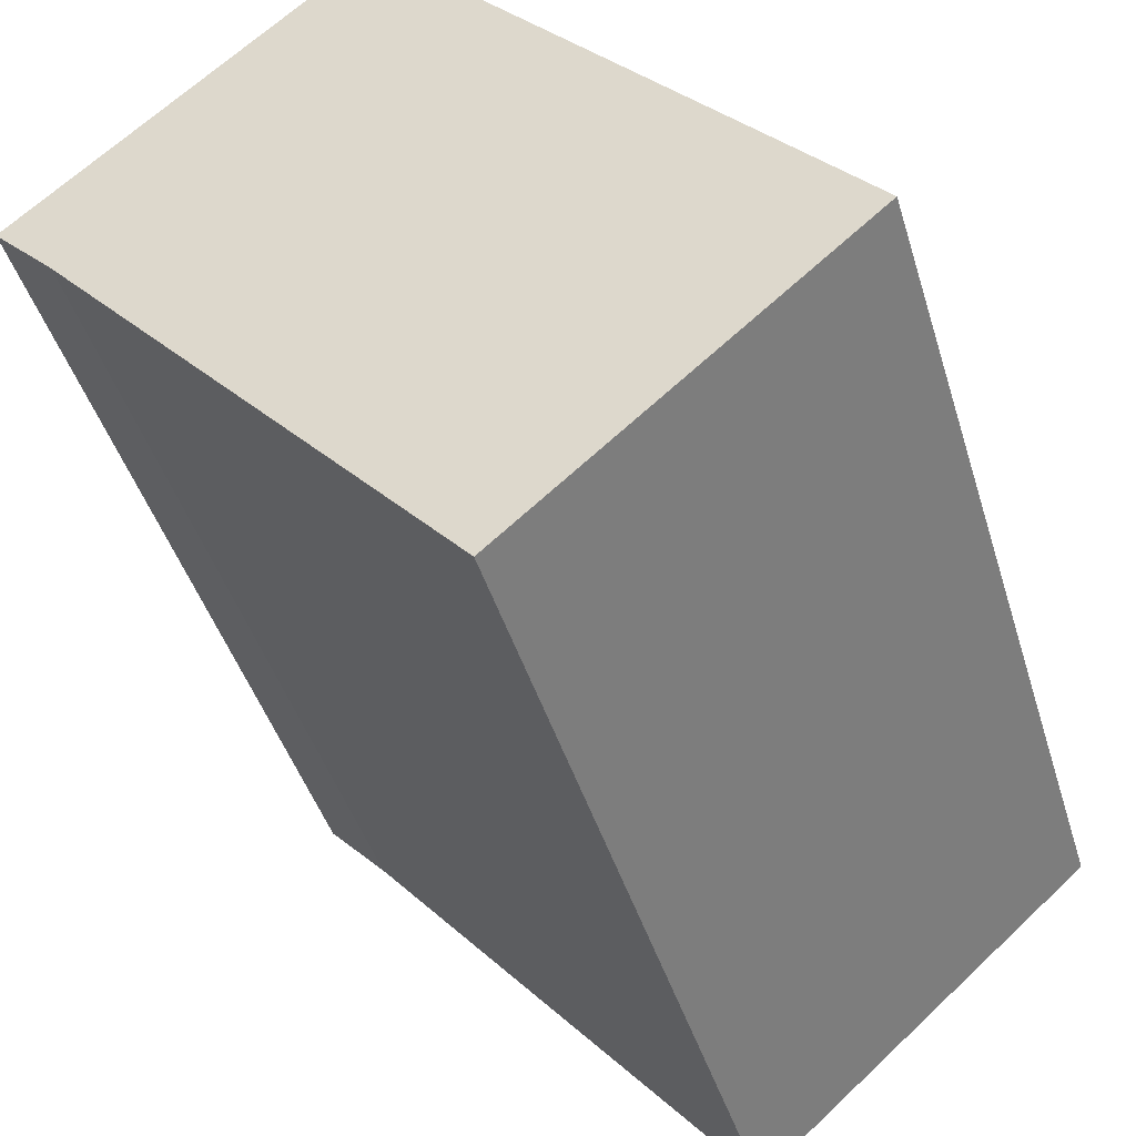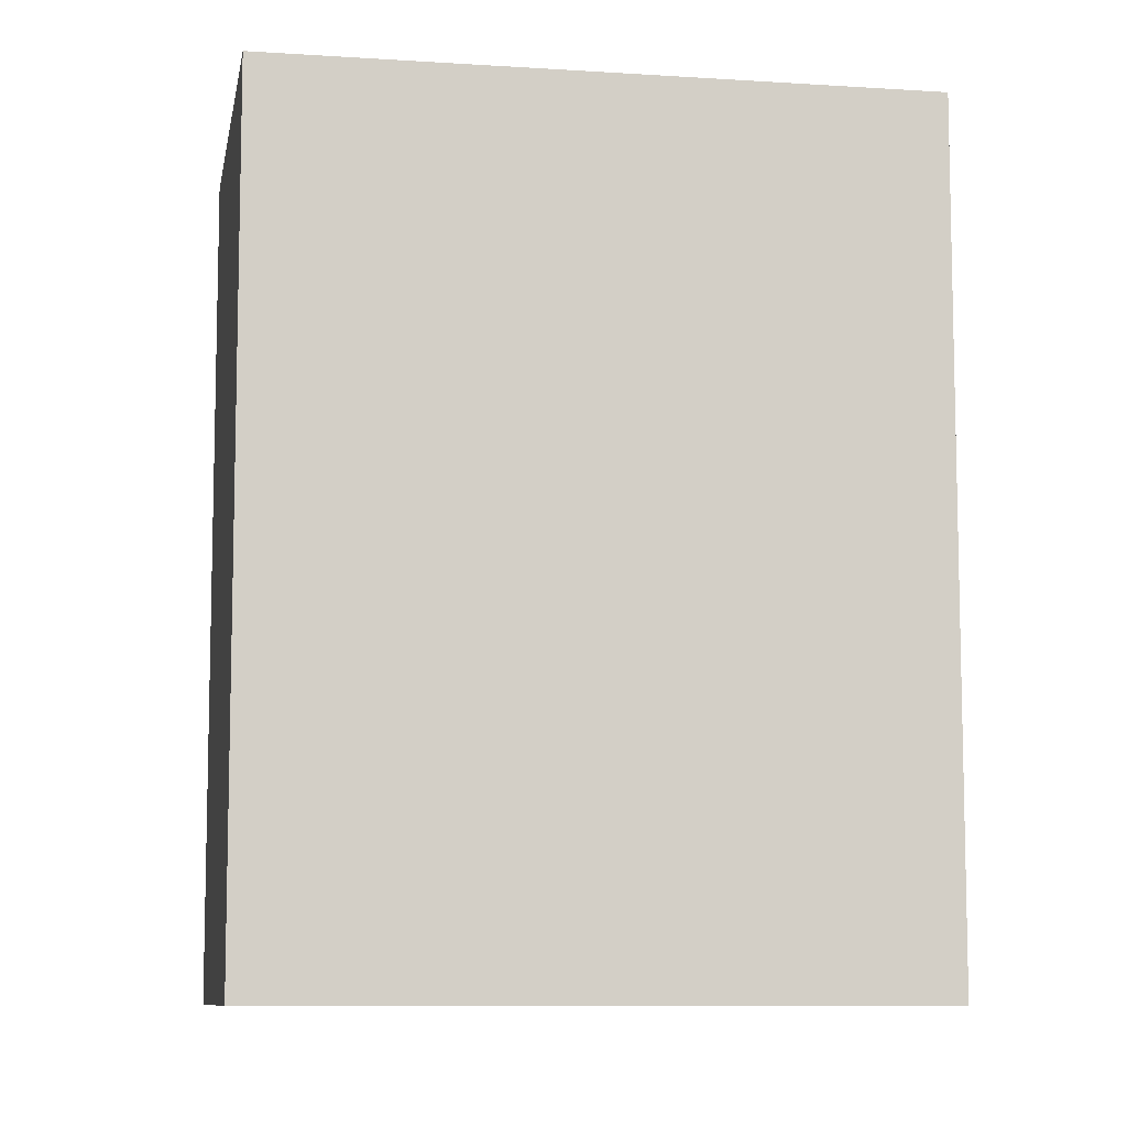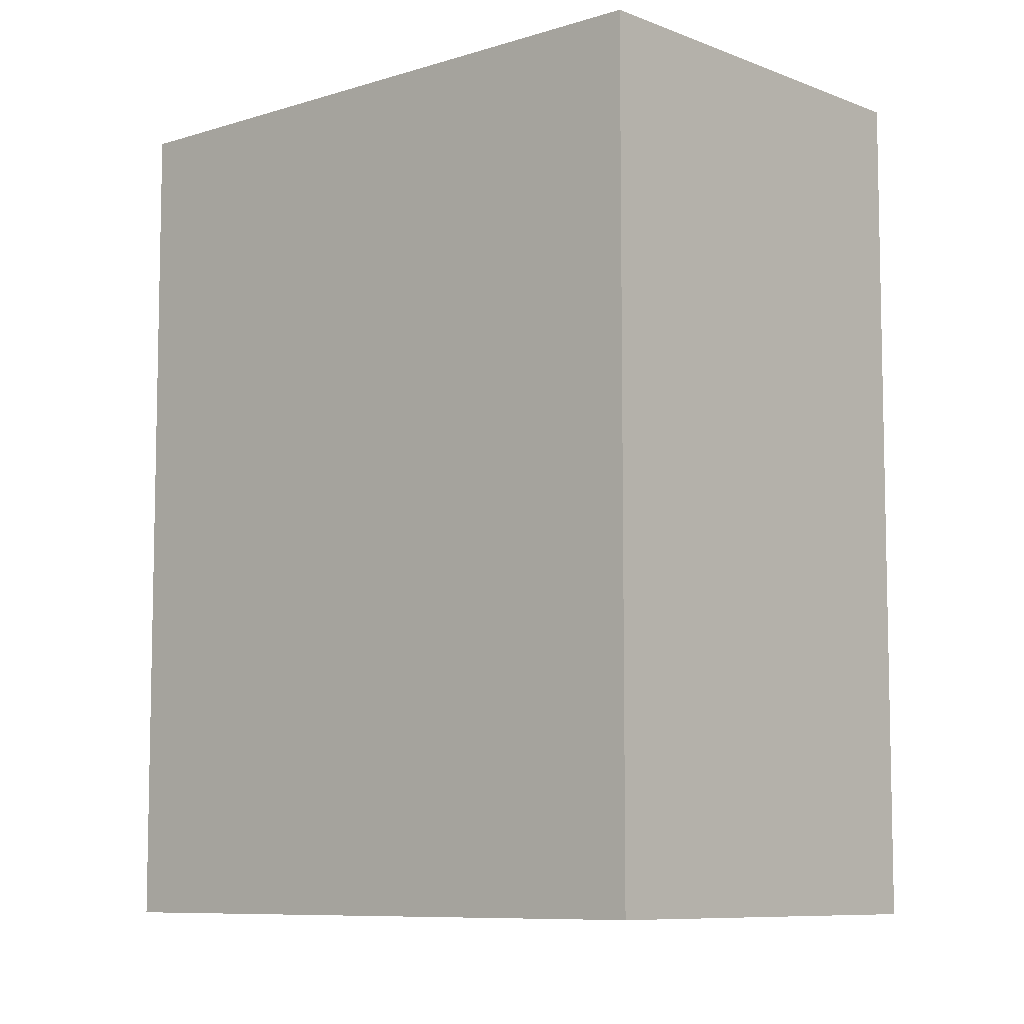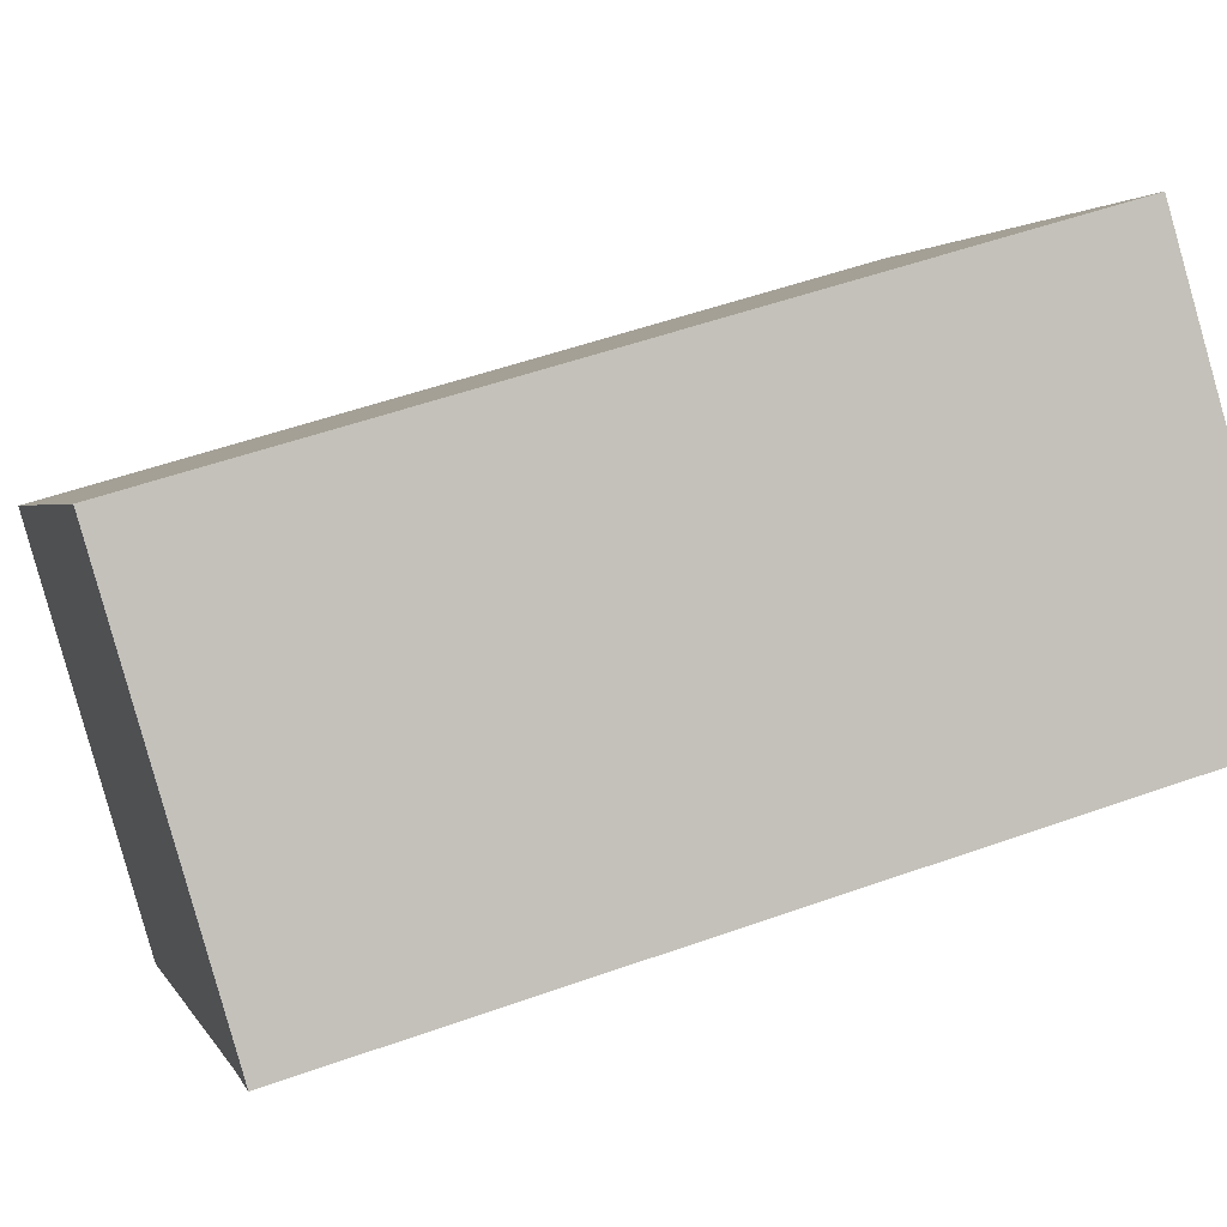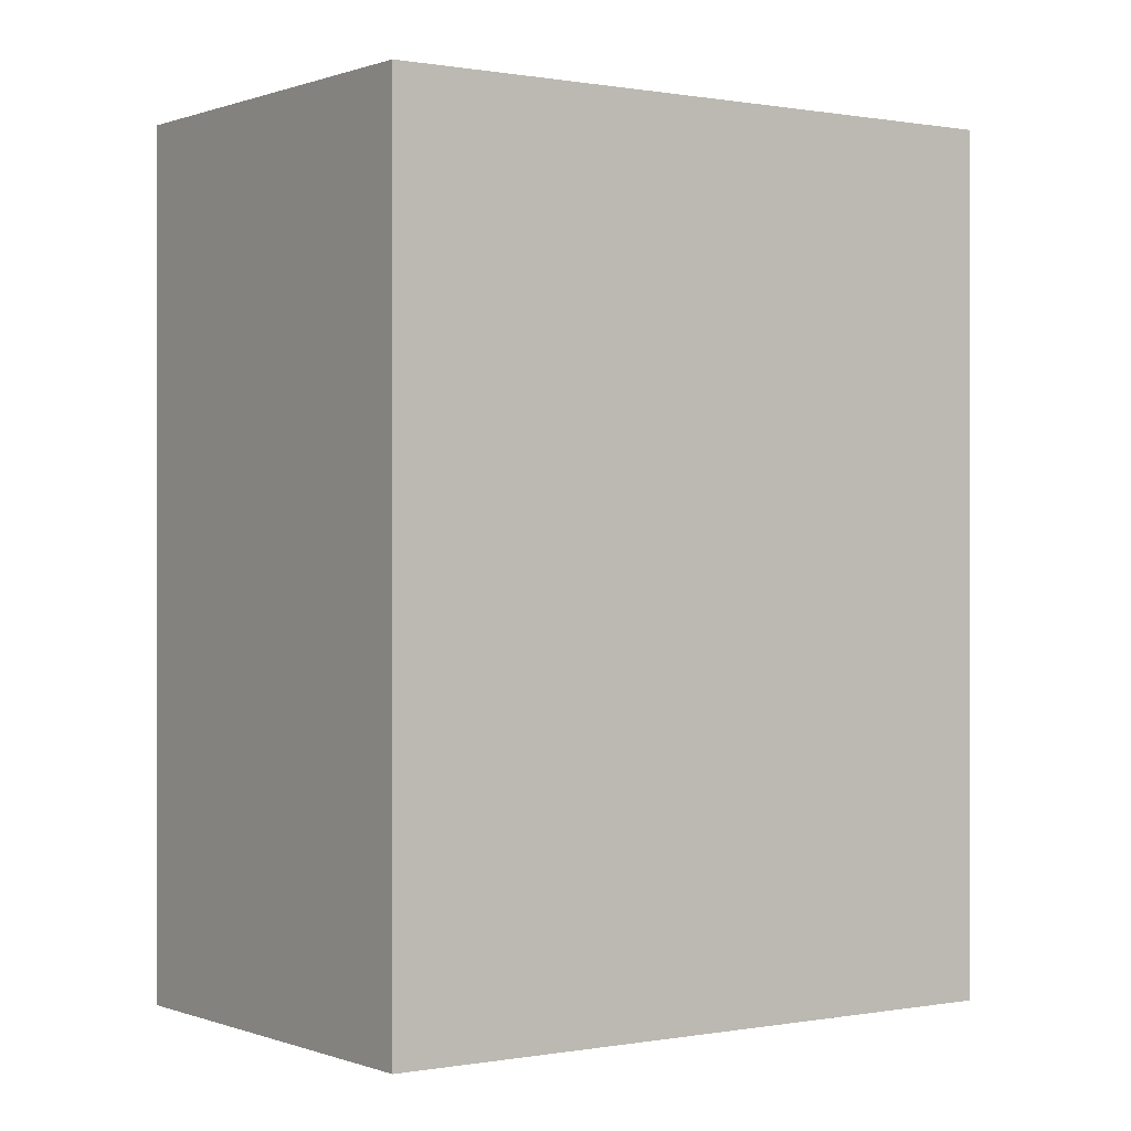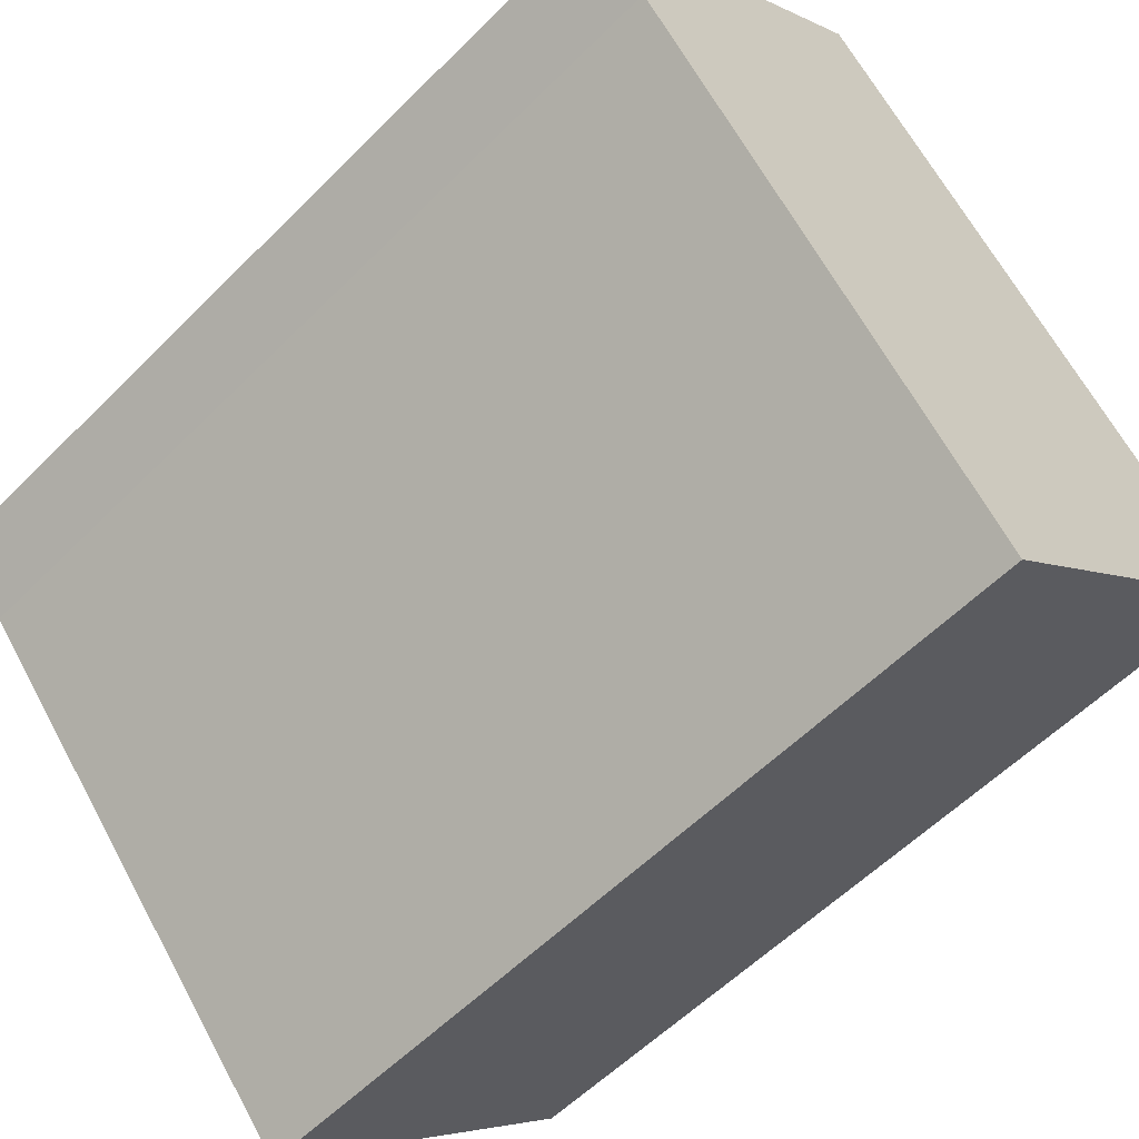
<metadata>
{"format":"obj","ext":"obj","renderer":"f3d","projection":"perspective","resolution":1024,"background":"white","views":[{"elev":-43.5,"azim":-163.6,"up":"+Z"},{"elev":-9.0,"azim":-58.6,"up":"+Y"},{"elev":-8.2,"azim":-6.9,"up":"+Y"},{"elev":52.4,"azim":68.9,"up":"+Z"},{"elev":0.2,"azim":-84.0,"up":"+Y"},{"elev":-56.4,"azim":136.3,"up":"+Z"}]}
</metadata>
<code>
v  12.07 14.55 2.55
v  7.712 14.55 8.302
v  13.08 14.55 3.609
v  7.486 14.55 8.501
v  5.224 14.55 5.932
v  5.581 14.55 -4.886
v  0 14.55 8.911e-16
v  7.486 -5.205e-16 8.501
v  13.08 -2.21e-16 3.609
v  7.712 -5.084e-16 8.302
v  12.07 -1.561e-16 2.55
v  5.581 2.992e-16 -4.886
v  0 0 0
v  5.224 -3.632e-16 5.932
g defaultobject
f 1 2 3
f 2 1 4
f 4 1 5
f 5 1 6
f 5 6 7
f 8 2 4
f 2 8 3
f 3 8 9
f 9 8 10
f 9 1 3
f 1 9 11
f 11 6 1
f 6 11 12
f 12 7 6
f 7 12 13
f 5 8 4
f 8 5 7
f 8 7 14
f 14 7 13
f 10 11 9
f 11 10 8
f 11 8 14
f 11 14 12
f 12 14 13

</code>
